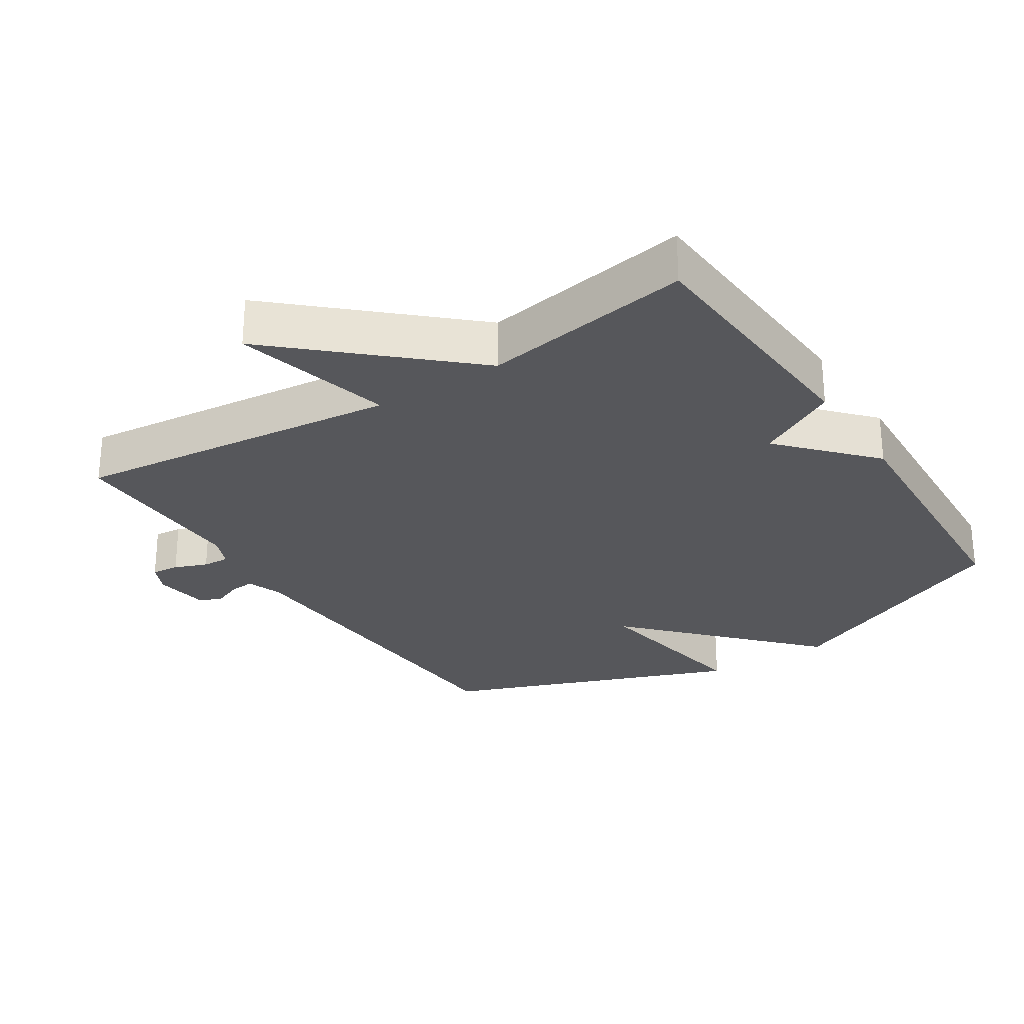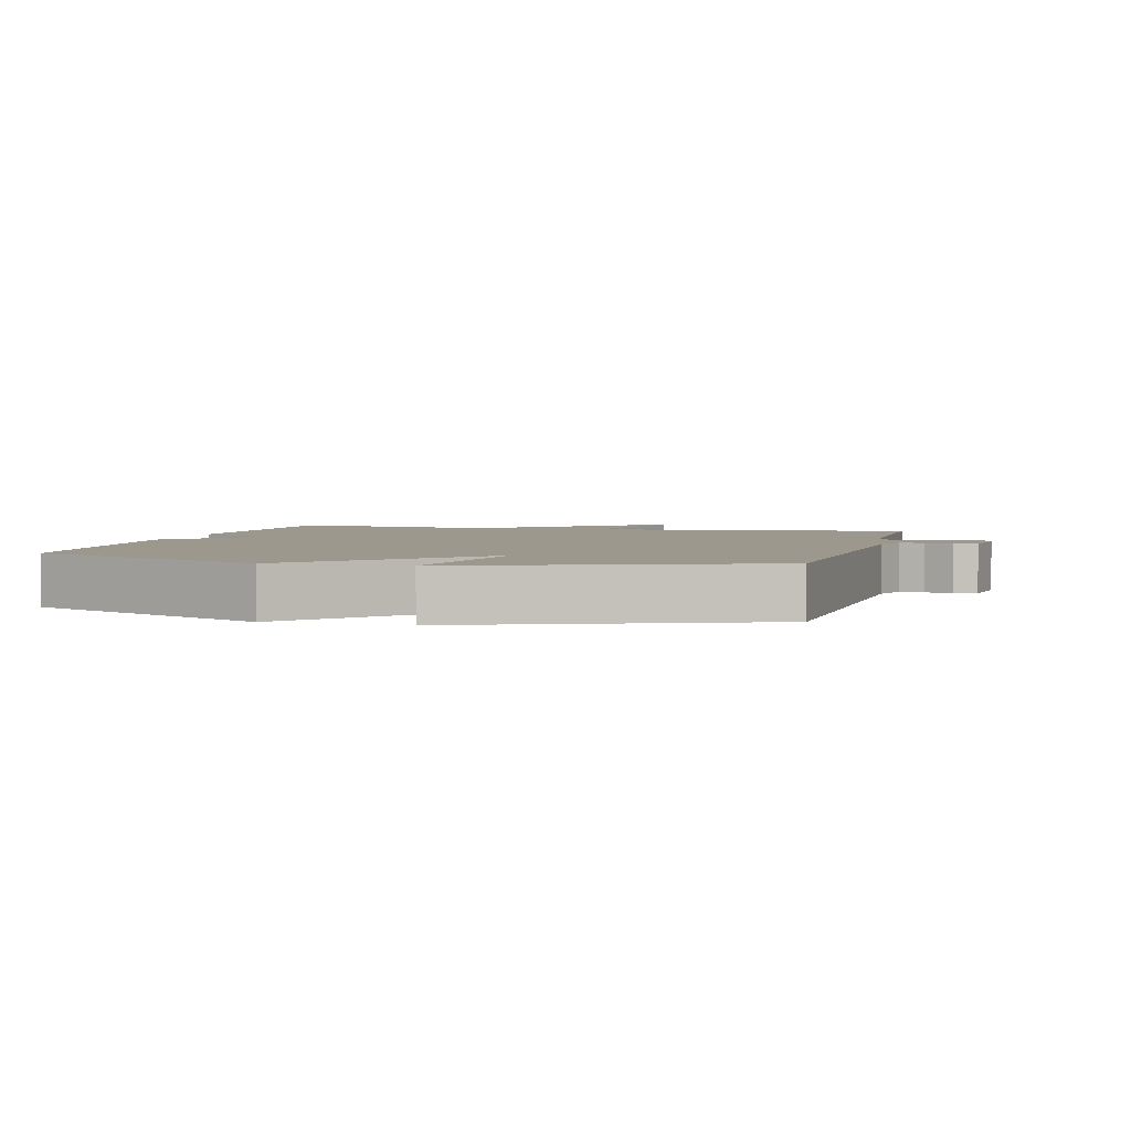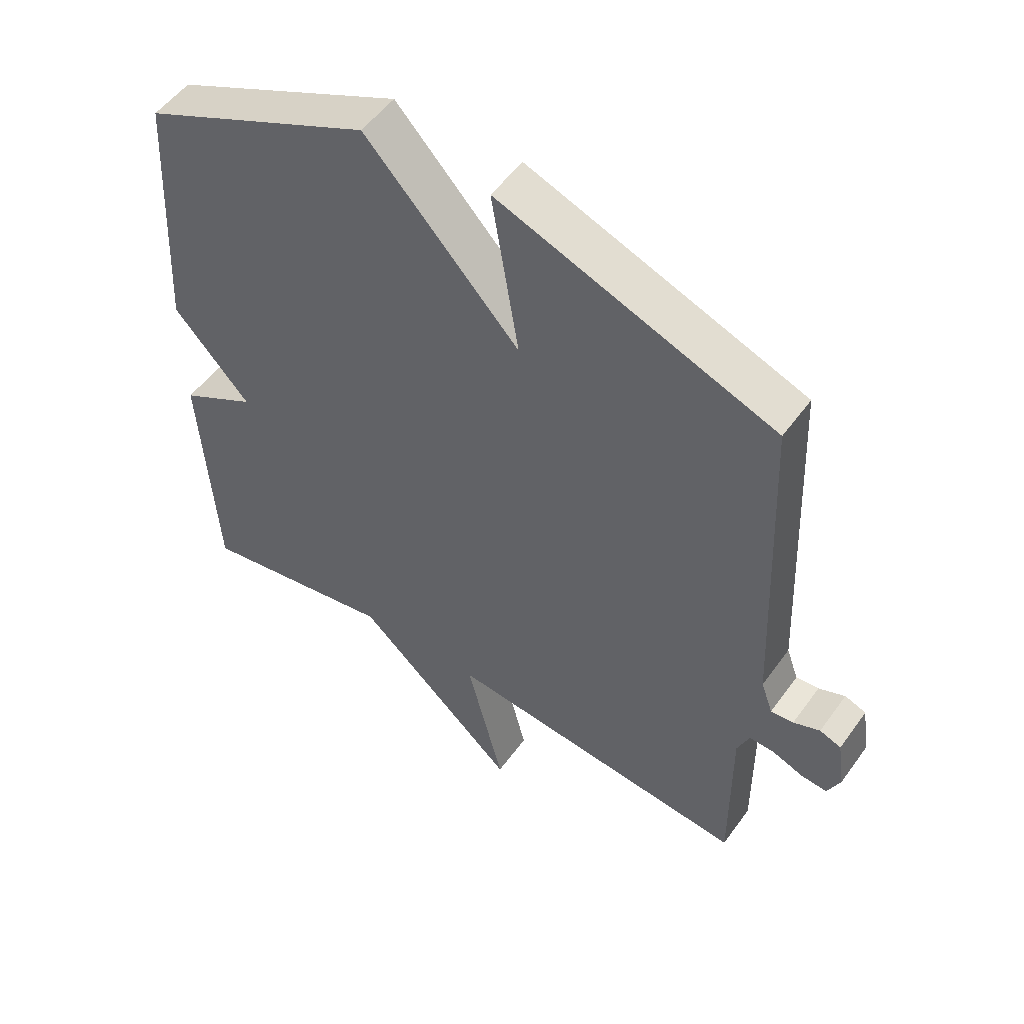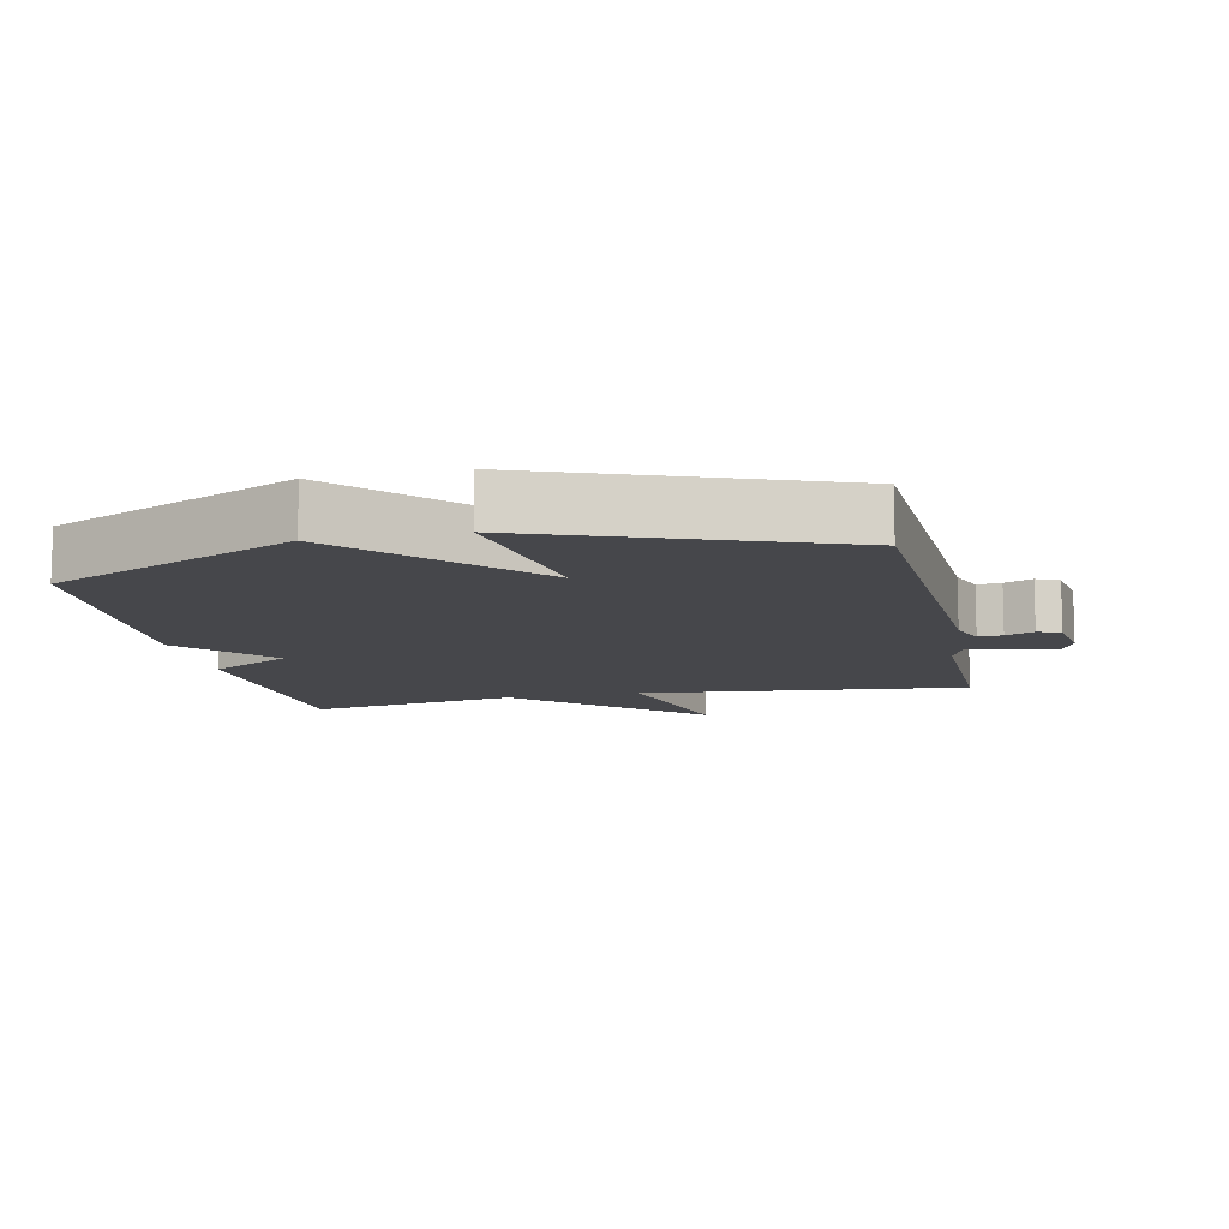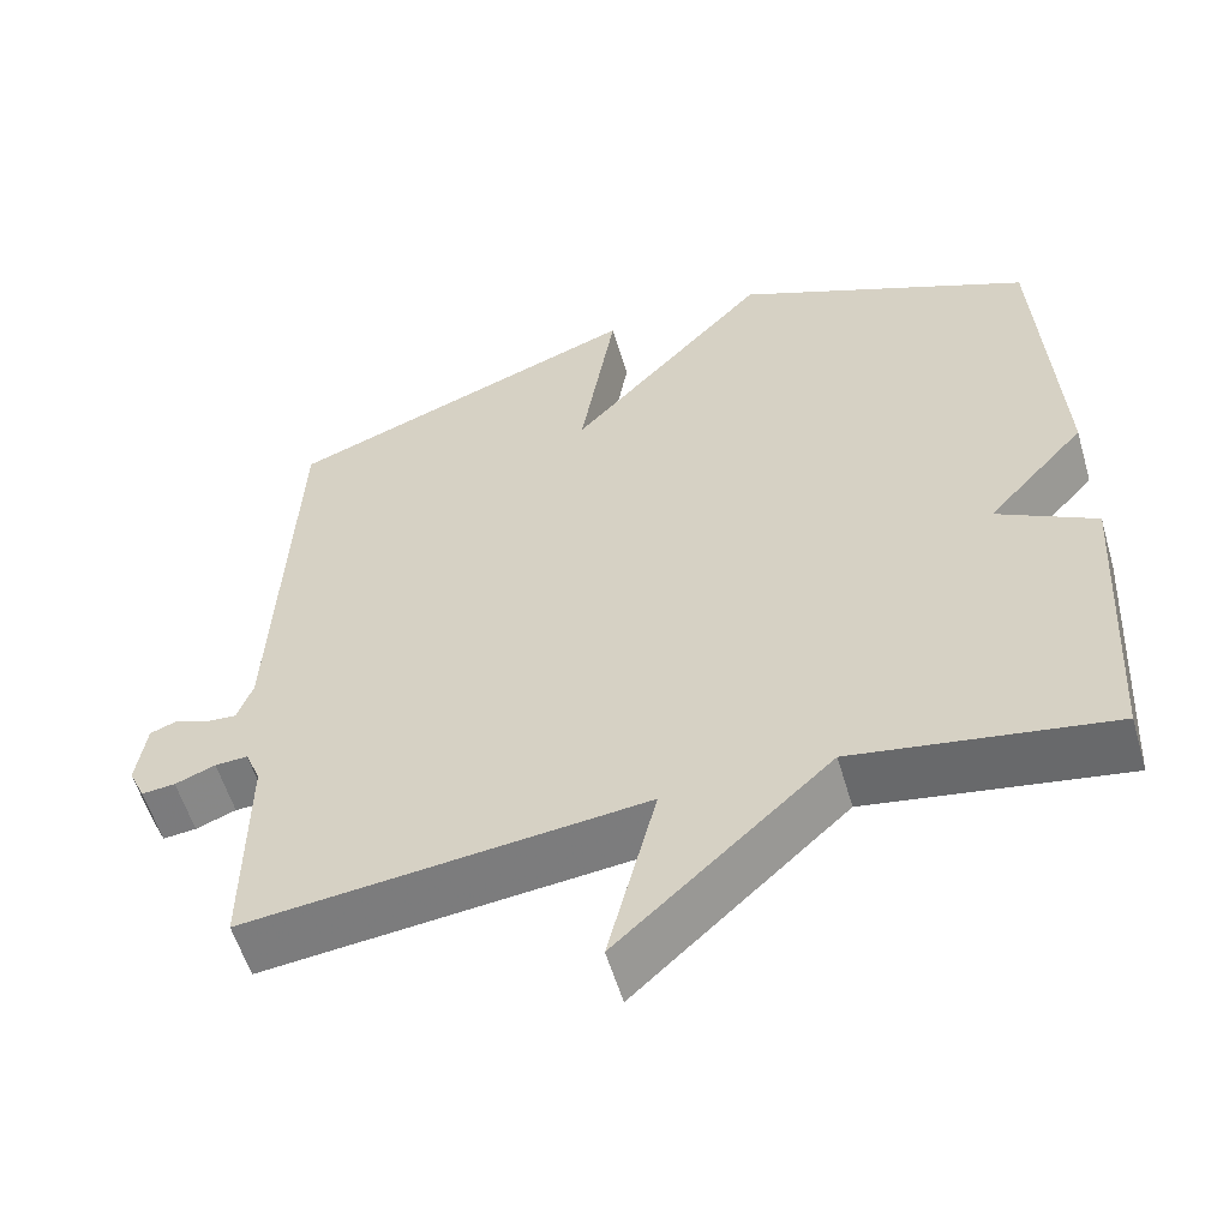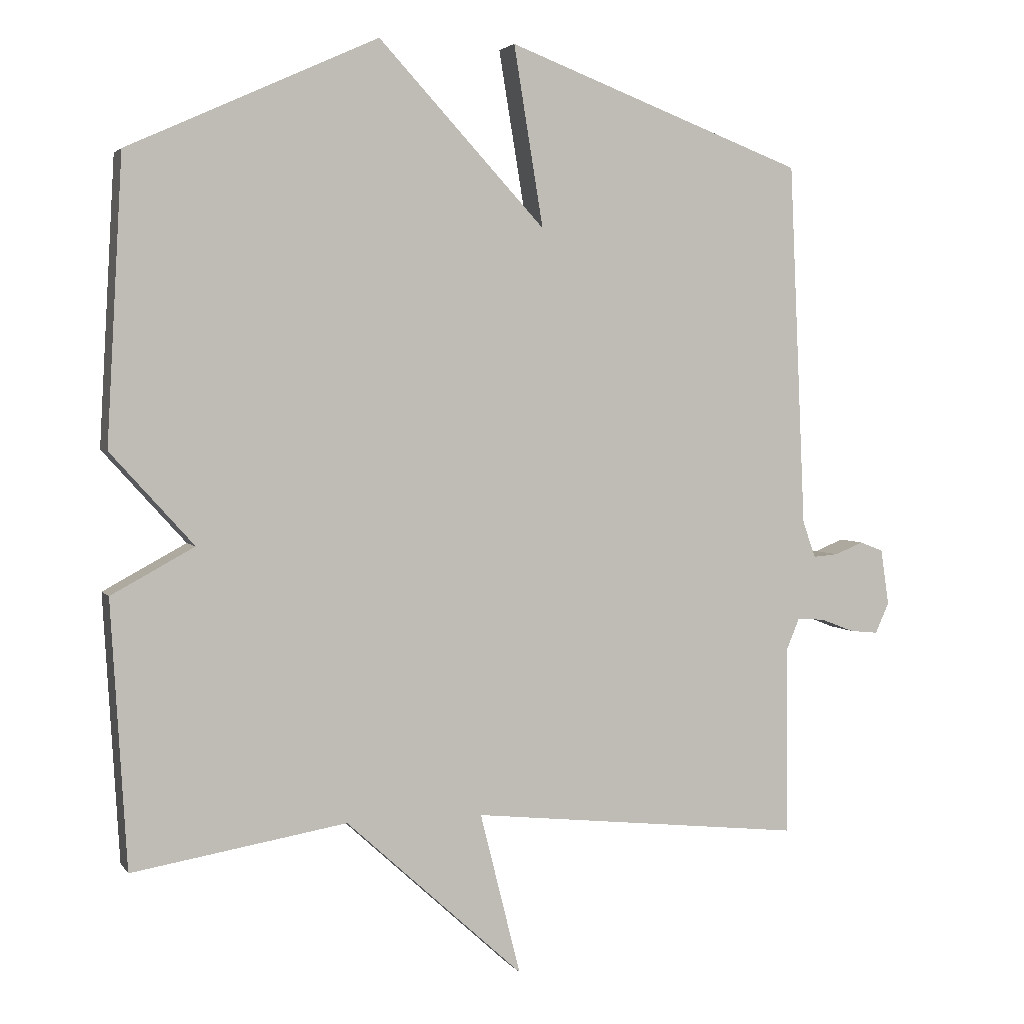
<metadata>
{"format":"obj","ext":"obj","renderer":"f3d","projection":"perspective","resolution":1024,"background":"white","views":[{"elev":-27.2,"azim":-147.2,"up":"+Y"},{"elev":3.1,"azim":14.4,"up":"+Y"},{"elev":52.5,"azim":34.9,"up":"+Z"},{"elev":-10.8,"azim":12.3,"up":"+Y"},{"elev":-56.6,"azim":-163.7,"up":"+Z"},{"elev":3.3,"azim":-18.1,"up":"+Z"}]}
</metadata>
<code>
v 0.5 0.07 0.5
v 0.524 0.07 -0.031
v 0.543 0.07 -0.084
v 0.579 0.07 -0.081
v 0.621 0.07 -0.064
v 0.655 0.07 -0.077
v 0.667 0.07 -0.159
v 0.647 0.07 -0.203
v 0.606 0.07 -0.199
v 0.557 0.07 -0.18
v 0.517 0.07 -0.178
v 0.498 0.07 -0.224
v 0.5 0.07 -0.5
v 0.013 0.07 -0.448
v 0.072 0.07 -0.684
v -0.187 0.07 -0.448
v -0.5 0.07 -0.5
v -0.523 0.07 -0.113
v -0.402 0.07 -0.047
v -0.523 0.07 0.087
v -0.5 0.07 0.5
v -0.136 0.07 0.665
v 0.107 0.07 0.403
v 0.064 0.07 0.665
v 0.5 0 0.5
v 0.524 0 -0.031
v 0.543 0 -0.084
v 0.579 0 -0.081
v 0.621 0 -0.064
v 0.655 0 -0.077
v 0.667 0 -0.159
v 0.647 0 -0.203
v 0.606 0 -0.199
v 0.557 0 -0.18
v 0.517 0 -0.178
v 0.498 0 -0.224
v 0.5 0 -0.5
v 0.013 0 -0.448
v 0.072 0 -0.684
v -0.187 0 -0.448
v -0.5 0 -0.5
v -0.523 0 -0.113
v -0.402 0 -0.047
v -0.523 0 0.087
v -0.5 0 0.5
v -0.136 0 0.665
v 0.107 0 0.403
v 0.064 0 0.665
f 23 24 1 2
f 21 22 23
f 20 21 23
f 19 20 23
f 19 23 2 3
f 18 19 3
f 17 18 3
f 16 17 3
f 14 15 16
f 14 16 3 4
f 12 13 14
f 11 12 14
f 4 5 6
f 14 4 6
f 11 14 6
f 10 11 6 7
f 7 8 9 10
f 26 25 48 47
f 47 46 45
f 47 45 44
f 47 44 43
f 27 26 47 43
f 27 43 42
f 27 42 41
f 27 41 40
f 40 39 38
f 28 27 40 38
f 38 37 36
f 38 36 35
f 30 29 28
f 30 28 38
f 30 38 35
f 31 30 35 34
f 34 33 32 31
f 1 25 26 2
f 2 26 27 3
f 3 27 28 4
f 4 28 29 5
f 5 29 30 6
f 6 30 31 7
f 7 31 32 8
f 8 32 33 9
f 9 33 34 10
f 10 34 35 11
f 11 35 36 12
f 12 36 37 13
f 13 37 38 14
f 14 38 39 15
f 15 39 40 16
f 16 40 41 17
f 17 41 42 18
f 18 42 43 19
f 19 43 44 20
f 20 44 45 21
f 21 45 46 22
f 22 46 47 23
f 23 47 48 24
f 24 48 25 1

</code>
